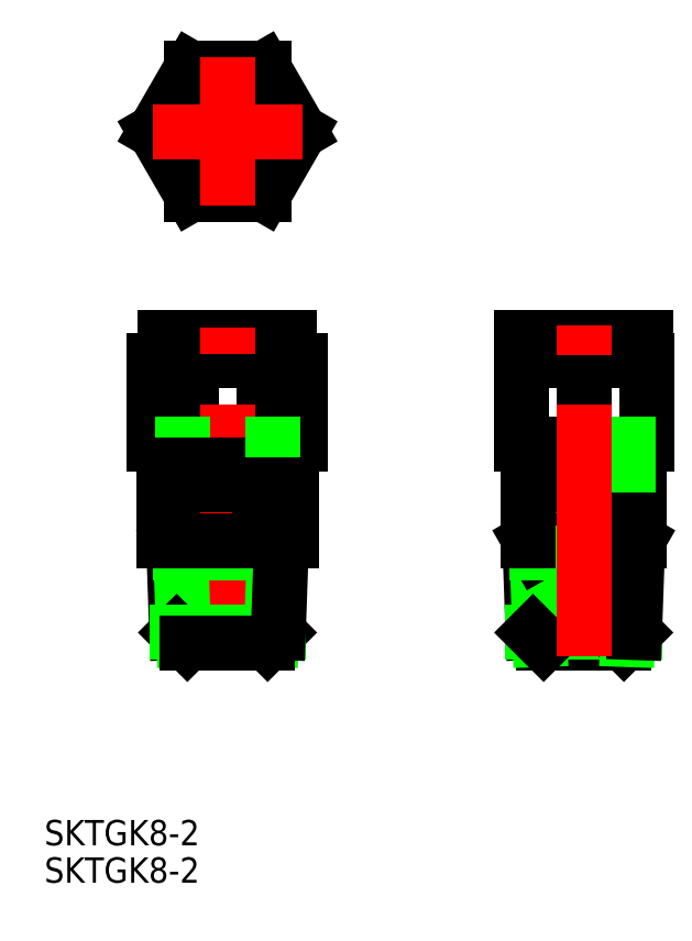
<metadata>
{"format":"dxf","ext":"dxf","renderer":"ezdxf+matplotlib","layout":"modelspace","background":"white","min_lineweight":24,"dpi":150}
</metadata>
<code>
0
SECTION
2
ENTITIES
0
CIRCLE
8
0
10
0
20
58.69
30
0
40
4.1
0
LINE
8
0
10
-4.581
20
66.62
30
0
11
-9.163
21
58.69
31
0
0
LINE
8
0
10
-9.163
20
58.69
30
0
11
-4.581
21
50.75
31
0
0
LINE
8
0
10
4.581
20
50.75
30
0
11
-4.581
21
50.75
31
0
0
LINE
8
0
10
9.163
20
58.69
30
0
11
4.581
21
50.75
31
0
0
LINE
8
0
10
4.581
20
66.62
30
0
11
9.163
21
58.69
31
0
0
LINE
8
0
10
-4.581
20
66.62
30
0
11
4.581
21
66.62
31
0
0
LINE
8
CENTER
10
-9.435
20
58.69
30
0
11
9.435
21
58.69
31
0
0
LINE
8
CENTER
10
0
20
49.25
30
0
11
0
21
68.12
31
0
0
LINE
8
0
10
45
20
13.99
30
0
11
45
21
6.99
31
0
0
LINE
8
0
10
45
20
29.69
30
0
11
45
21
19.19
31
0
0
LINE
8
0
10
37.06
20
19.19
30
0
11
37.06
21
29.69
31
0
0
LINE
8
0
10
52.94
20
19.19
30
0
11
52.94
21
29.69
31
0
0
LINE
8
0
10
52.94
20
19.19
30
0
11
37.06
21
19.19
31
0
0
LINE
8
0
10
37.15
20
29.69
30
0
11
37.15
21
32.69
31
0
0
LINE
8
0
10
37.06
20
29.69
30
0
11
52.94
21
29.69
31
0
0
LINE
8
0
10
52.85
20
29.69
30
0
11
52.85
21
32.69
31
0
0
LINE
8
0
10
52.85
20
32.69
30
0
11
37.15
21
32.69
31
0
0
LINE
8
0
10
51.35
20
16.49
30
0
11
51.35
21
19.19
31
0
0
LINE
8
0
10
39.93
20
-6.01
30
0
11
50.07
21
-6.01
31
0
0
LINE
8
0
10
38.58
20
-4.663
30
0
11
38.18
21
6.99
31
0
0
LINE
8
0
10
51.42
20
-4.663
30
0
11
38.58
21
-4.663
31
0
0
LINE
8
0
10
39.47
20
-5.55
30
0
11
39.09
21
5.412
31
0
0
LINE
8
0
10
39.93
20
-6.01
30
0
11
38.58
21
-4.663
31
0
0
LINE
8
0
10
39.34
20
16.49
30
0
11
39.34
21
19.19
31
0
0
LINE
8
0
10
38.65
20
16.49
30
0
11
38.65
21
19.19
31
0
0
LINE
8
0
10
39.45
20
13.99
30
0
11
39.45
21
16.49
31
0
0
LINE
8
0
10
38.65
20
16.49
30
0
11
51.35
21
16.49
31
0
0
LINE
8
0
10
38
20
13.99
30
0
11
52
21
13.99
31
0
0
LINE
8
0
10
38
20
6.99
30
0
11
52
21
6.99
31
0
0
LINE
8
0
10
39.09
20
5.412
30
0
11
38.18
21
6.99
31
0
0
LINE
8
0
10
50.91
20
5.412
30
0
11
39.09
21
5.412
31
0
0
LINE
8
0
10
50.07
20
-6.01
30
0
11
51.42
21
-4.663
31
0
0
LINE
8
0
10
50.53
20
-5.55
30
0
11
50.91
21
5.412
31
0
0
LINE
8
0
10
51.42
20
-4.663
30
0
11
51.82
21
6.99
31
0
0
LINE
8
0
10
50.91
20
5.412
30
0
11
51.82
21
6.99
31
0
0
LINE
8
0
10
38
20
13.99
30
0
11
38
21
6.99
31
0
0
LINE
8
0
10
52
20
13.99
30
0
11
52
21
6.99
31
0
0
LINE
8
0
10
50.55
20
13.99
30
0
11
50.55
21
16.49
31
0
0
LINE
8
0
10
50.66
20
16.49
30
0
11
50.66
21
19.19
31
0
0
LINE
8
CENTER
10
45
20
-7.636
30
0
11
45
21
34.13
31
0
0
LINE
8
0
10
-6.35
20
16.49
30
0
11
-6.35
21
19.19
31
0
0
LINE
8
0
10
-9.238
20
19.19
30
0
11
9.238
21
19.19
31
0
0
LINE
8
0
10
9.238
20
19.19
30
0
11
9.238
21
29.69
31
0
0
LINE
8
0
10
7.85
20
29.69
30
0
11
7.85
21
32.69
31
0
0
LINE
8
0
10
9.238
20
29.69
30
0
11
-9.238
21
29.69
31
0
0
LINE
8
0
10
-9.238
20
19.19
30
0
11
-9.238
21
29.69
31
0
0
LINE
8
0
10
-4.619
20
19.19
30
0
11
-4.619
21
29.69
31
0
0
LINE
8
0
10
-7.85
20
29.69
30
0
11
-7.85
21
32.69
31
0
0
LINE
8
0
10
-4.041
20
6.99
30
0
11
-4.041
21
13.99
31
0
0
LINE
8
0
10
-7.85
20
32.69
30
0
11
7.85
21
32.69
31
0
0
LINE
8
0
10
4.619
20
19.19
30
0
11
4.619
21
29.69
31
0
0
LINE
8
CENTER
10
0
20
-7.552
30
0
11
0
21
33.85
31
0
0
LINE
8
0
10
-5.663
20
16.49
30
0
11
-5.663
21
19.19
31
0
0
LINE
8
0
10
-5.55
20
13.99
30
0
11
-5.55
21
16.49
31
0
0
LINE
8
0
10
-8.083
20
6.99
30
0
11
-8.083
21
13.99
31
0
0
LINE
8
0
10
-5.911
20
5.412
30
0
11
-6.823
21
6.99
31
0
0
LINE
8
0
10
-6.416
20
-4.663
30
0
11
-6.823
21
6.99
31
0
0
LINE
8
0
10
-5.529
20
-5.55
30
0
11
-5.911
21
5.412
31
0
0
LINE
8
0
10
-5.069
20
-6.01
30
0
11
-6.416
21
-4.663
31
0
0
LINE
8
0
10
-5.911
20
5.412
30
0
11
5.911
21
5.412
31
0
0
LINE
8
0
10
5.911
20
5.412
30
0
11
6.823
21
6.99
31
0
0
LINE
8
0
10
8.083
20
6.99
30
0
11
-8.083
21
6.99
31
0
0
LINE
8
0
10
8.083
20
13.99
30
0
11
-8.083
21
13.99
31
0
0
LINE
8
0
10
6.35
20
16.49
30
0
11
-6.35
21
16.49
31
0
0
LINE
8
0
10
5.55
20
13.99
30
0
11
5.55
21
16.49
31
0
0
LINE
8
0
10
6.35
20
16.49
30
0
11
6.35
21
19.19
31
0
0
LINE
8
0
10
5.663
20
16.49
30
0
11
5.663
21
19.19
31
0
0
LINE
8
0
10
8.083
20
6.99
30
0
11
8.083
21
13.99
31
0
0
LINE
8
0
10
5.069
20
-6.01
30
0
11
6.416
21
-4.663
31
0
0
LINE
8
0
10
5.529
20
-5.55
30
0
11
5.911
21
5.412
31
0
0
LINE
8
0
10
-6.416
20
-4.663
30
0
11
6.416
21
-4.663
31
0
0
LINE
8
0
10
4.041
20
6.99
30
0
11
4.041
21
13.99
31
0
0
LINE
8
0
10
6.416
20
-4.663
30
0
11
6.823
21
6.99
31
0
0
LINE
8
0
10
5.069
20
-6.01
30
0
11
-5.069
21
-6.01
31
0
0
TEXT
8
0
10
-23.12
20
-31.55
30
0
40
3.2
1
SKTGK8-2
0
TEXT
8
0
10
-23.12
20
-36.28
30
0
40
3.2
1
SKTGK8-2
0
ENDSEC
0
EOF

</code>
